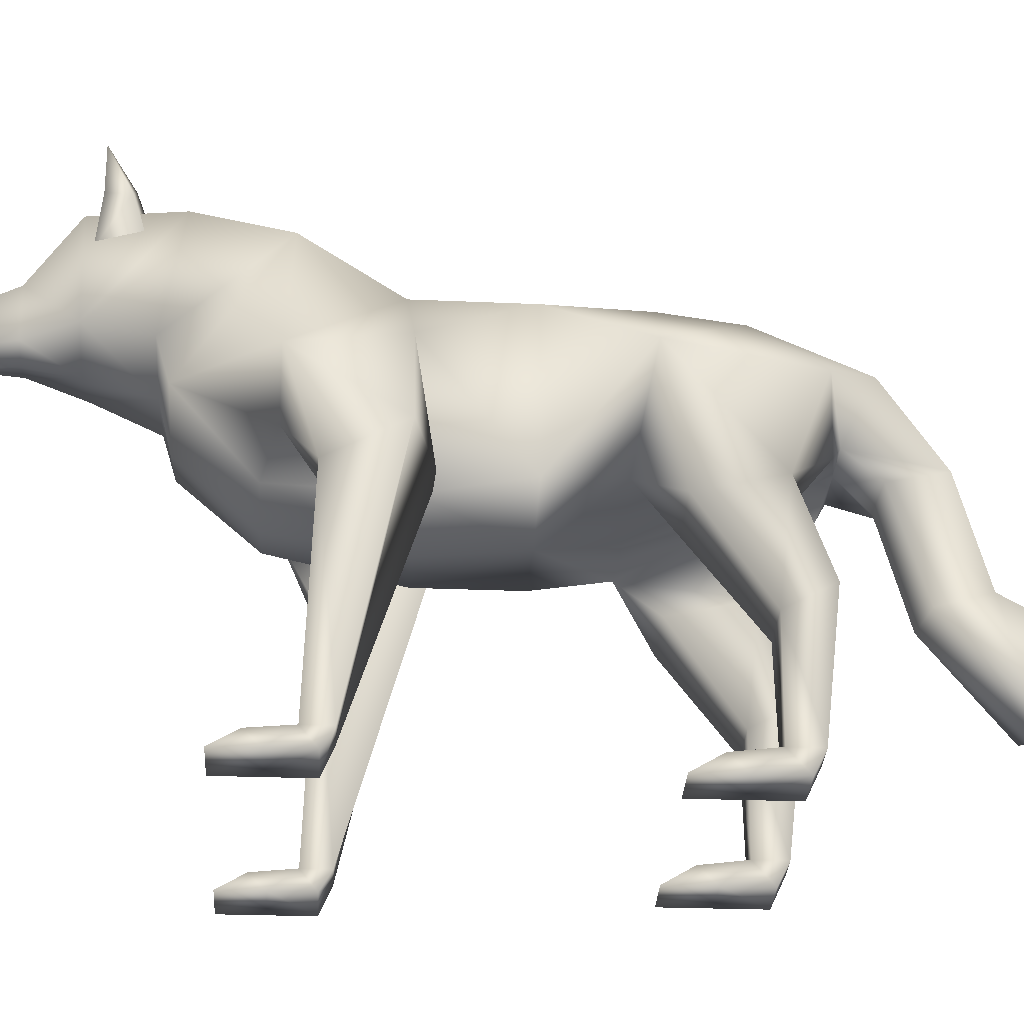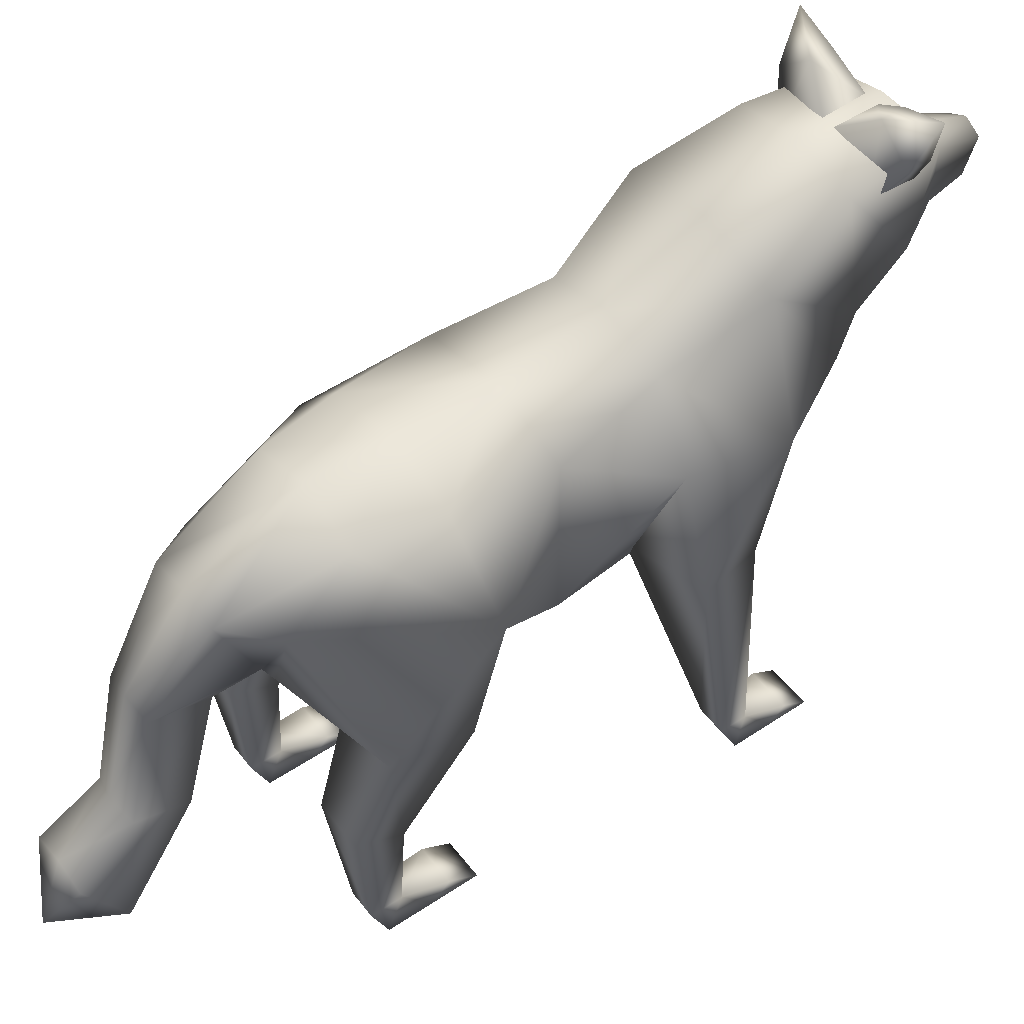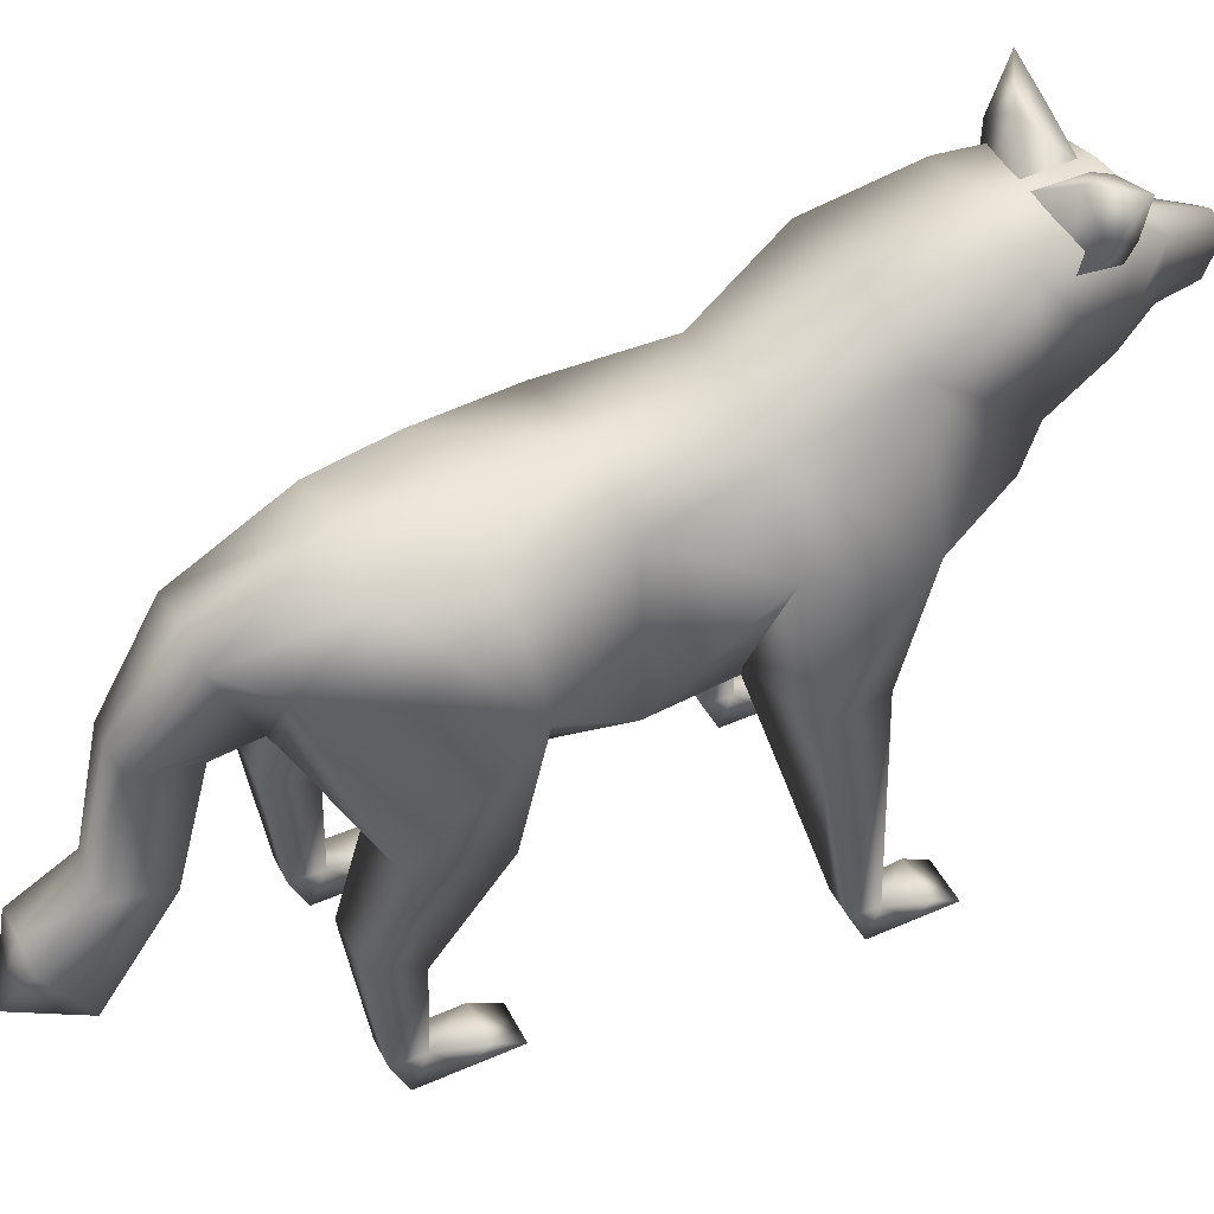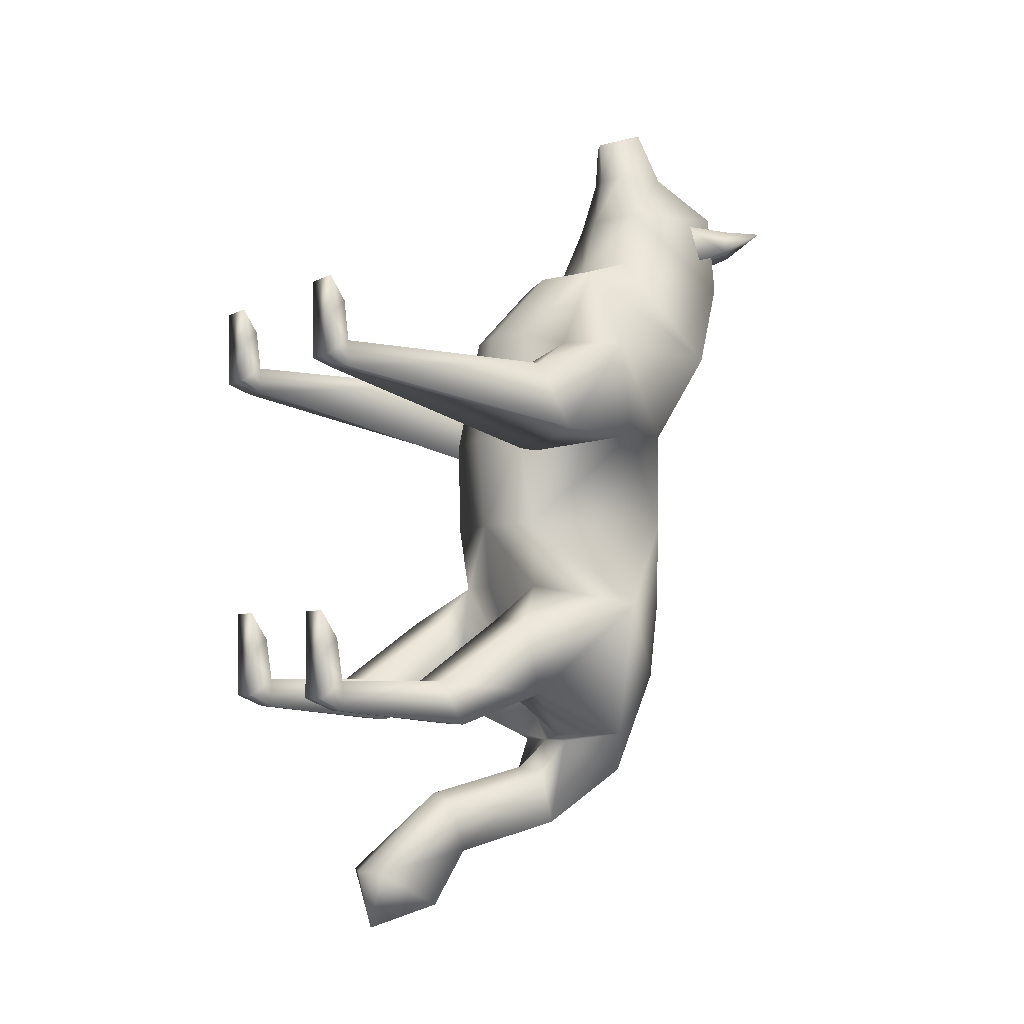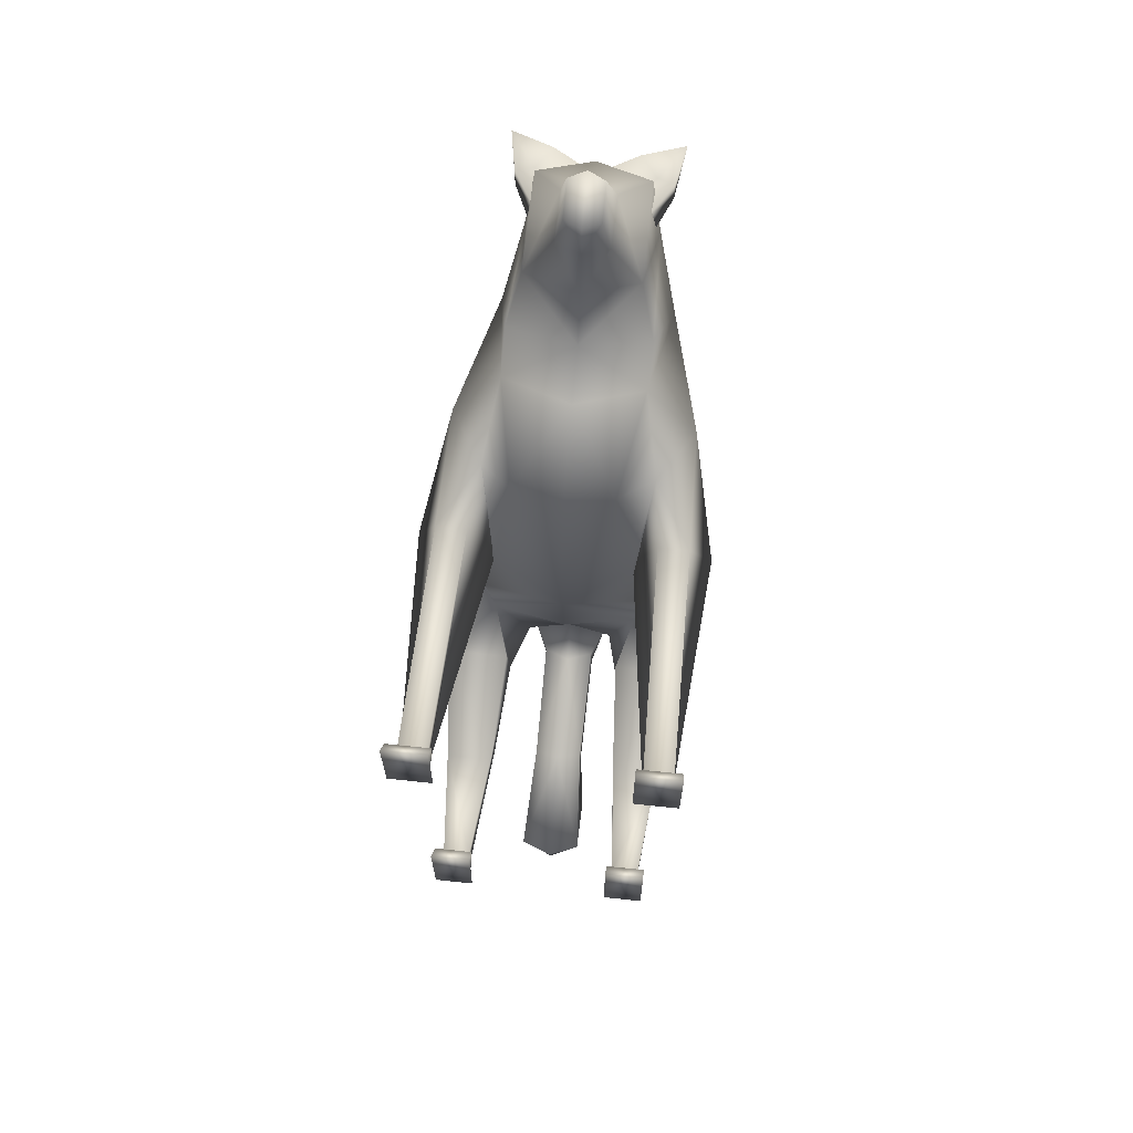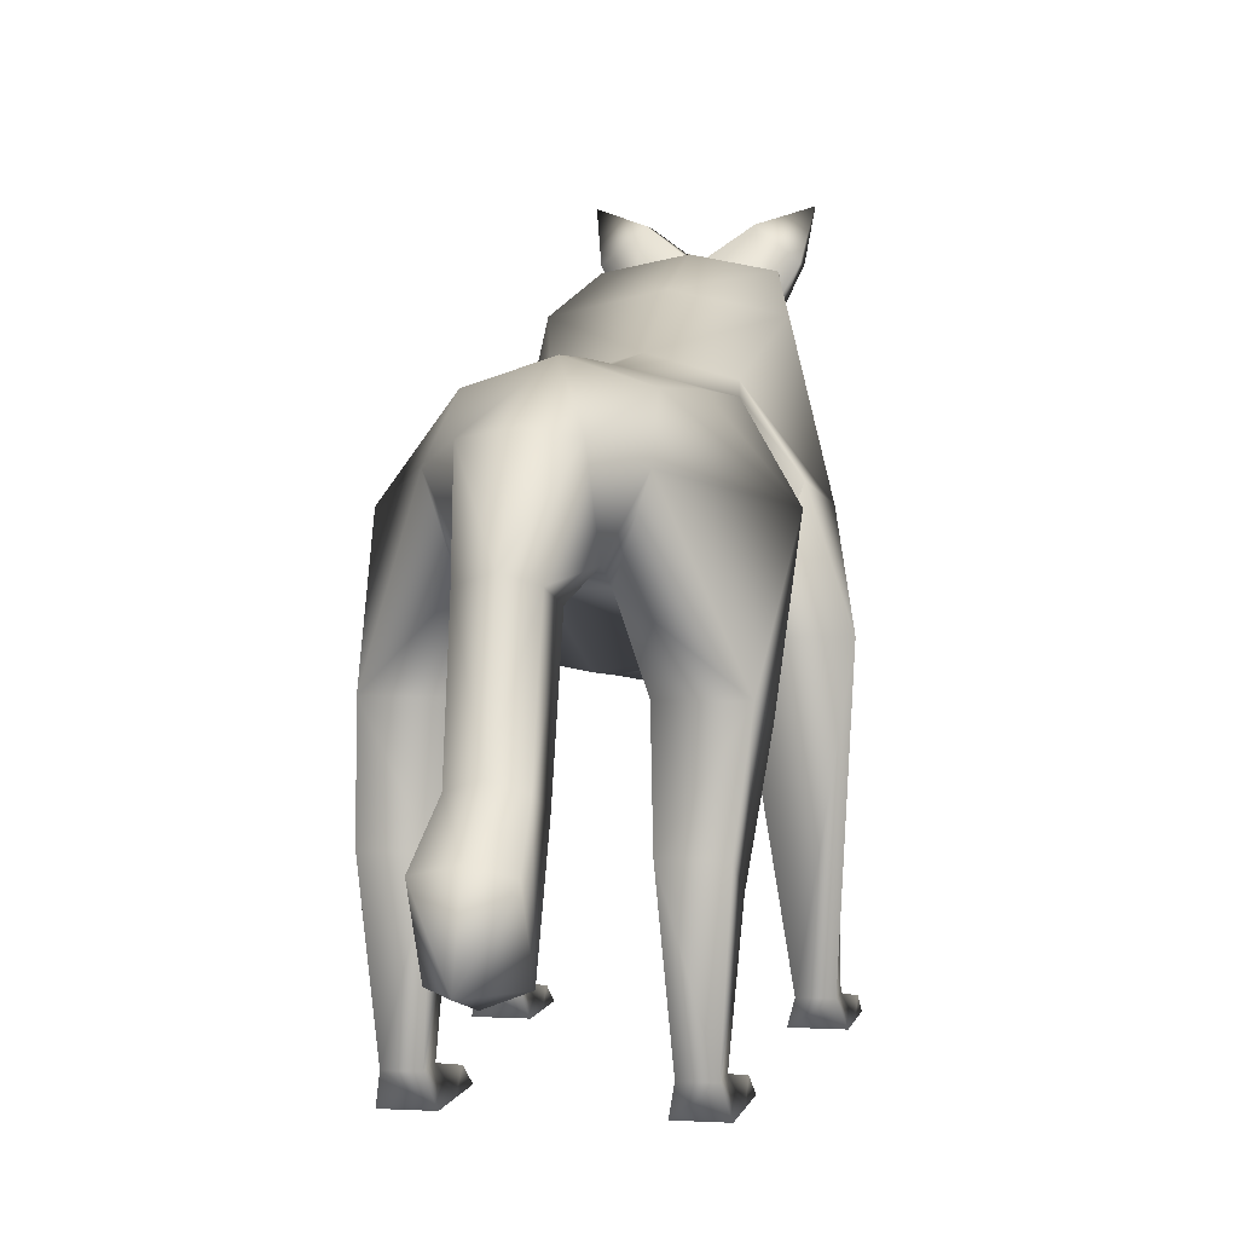
<metadata>
{"format":"obj","ext":"obj","renderer":"f3d","projection":"perspective","resolution":1024,"background":"white","views":[{"elev":-33.6,"azim":86.4,"up":"+Y"},{"elev":50.7,"azim":-126.4,"up":"+Y"},{"elev":47.0,"azim":-116.6,"up":"+Y"},{"elev":-4.2,"azim":59.4,"up":"+Z"},{"elev":66.0,"azim":6.1,"up":"+Z"},{"elev":3.0,"azim":-168.9,"up":"+Y"}]}
</metadata>
<code>
o Cube
v 0.02766 0.7457 0.7916
v 0.02766 0.689 0.7709
v 0.04162 0.6926 0.6999
v 0.04162 0.7836 0.704
v 0.08965 0.8668 0.6259
v 0.08965 0.6913 0.618
v 0.1127 0.6552 0.5153
v 0.1061 0.8694 0.4859
v 0.1405 0.8115 0.3401
v 0.1109 0.5809 0.4932
v 0.07894 0.4545 0.3719
v 0.1063 0.7348 0.1925
v 0.1108 0.4247 0.1766
v 0.1349 0.4406 0.02036
v 0.1349 0.7131 0.0202
v 0.1203 0.7188 -0.1323
v 0.1203 0.451 -0.09373
v 0.09965 0.7184 -0.2569
v 0.05092 0.1816 -0.5973
v 0.05092 0.2879 -0.6571
v 0.0406 0.3521 -0.5653
v 0.0406 0.3272 -0.484
v 0.06206 0.6685 -0.4319
v 0.06584 0.5495 -0.3764
v 0.04247 0.5142 -0.4355
v 0.04247 0.5352 -0.5243
v 0.1609 0.0368 0.3047
v 0.1493 -0.001113 0.3435
v 0.1493 -0.001624 0.409
v 0.1493 0.02379 0.3682
v 0.2078 0.0368 0.3047
v 0.2194 -0.001113 0.3435
v 0.2194 -0.001624 0.409
v 0.2194 0.02379 0.3682
v 0.2194 -0.000612 0.2793
v 0.2078 0.03713 0.2618
v 0.1493 -0.000612 0.2793
v 0.1609 0.03713 0.2618
v 0.1111 0.4524 0.147
v 0.2381 0.4521 0.181
v 0.1999 0.4131 0.2964
v 0.1494 0.4131 0.2964
v 0.1368 0.5043 0.3488
v 0.1929 0.5936 0.3495
v 0.1814 0.6237 0.1828
v 0.2222 0.5991 -0.1253
v 0.1114 0.6406 -0.3624
v 0.07403 0.5269 -0.3633
v 0.09582 0.4156 -0.2852
v 0.1979 0.4156 -0.2852
v 0.1979 0.3836 -0.1569
v 0.09582 0.3836 -0.1569
v 0.1085 0.2263 -0.2625
v 0.1852 0.2263 -0.2625
v 0.1852 0.2686 -0.3366
v 0.1085 0.2686 -0.3366
v 0.1249 0.04882 -0.3105
v 0.1149 0.006237 -0.2901
v 0.1687 0.04882 -0.3105
v 0.1788 0.006237 -0.2901
v 0.1788 0.03376 -0.1899
v 0.1788 0.005096 -0.1439
v 0.1788 0.005673 -0.2178
v 0.1687 0.04844 -0.2609
v 0.1149 0.03376 -0.1899
v 0.1149 0.005096 -0.1439
v 0.1149 0.005673 -0.2178
v 0.1249 0.04844 -0.2609
v -0.1258 0.04844 -0.2609
v -0.1158 0.005673 -0.2178
v -0.1158 0.005096 -0.1439
v -0.1158 0.03376 -0.1899
v -0.1696 0.04844 -0.2609
v -0.1797 0.005673 -0.2178
v -0.1797 0.005096 -0.1439
v -0.1797 0.03376 -0.1899
v -0.1797 0.006237 -0.2901
v -0.1696 0.04882 -0.3105
v -0.1158 0.006237 -0.2901
v -0.1258 0.04882 -0.3105
v -0.1094 0.2686 -0.3366
v -0.1861 0.2686 -0.3366
v -0.1861 0.2263 -0.2625
v -0.1094 0.2263 -0.2625
v -0.0967 0.3836 -0.1569
v -0.1987 0.3836 -0.1569
v -0.1987 0.4156 -0.2852
v -0.0967 0.4156 -0.2852
v -0.07491 0.5269 -0.3633
v -0.1123 0.6406 -0.3624
v -0.2231 0.5991 -0.1253
v -0.1826 0.6237 0.1828
v -0.1941 0.5936 0.3495
v -0.138 0.5043 0.3488
v -0.1506 0.4131 0.2964
v -0.2011 0.4131 0.2964
v -0.2394 0.4521 0.181
v -0.1123 0.4524 0.147
v -0.1621 0.03713 0.2618
v -0.1505 -0.000612 0.2793
v -0.209 0.03713 0.2618
v -0.2206 -0.000612 0.2793
v -0.2206 0.02379 0.3682
v -0.2206 -0.001624 0.409
v -0.2206 -0.001113 0.3435
v -0.209 0.0368 0.3047
v -0.1505 0.02379 0.3682
v -0.1505 -0.001624 0.409
v -0.1505 -0.001113 0.3435
v -0.1621 0.0368 0.3047
v -0.04336 0.5352 -0.5243
v -0.04336 0.5142 -0.4355
v -0.06673 0.5495 -0.3764
v -0.06295 0.6685 -0.4319
v -0.04149 0.3272 -0.484
v -0.04149 0.3521 -0.5653
v -0.05181 0.2879 -0.6571
v -0.05181 0.1816 -0.5973
v -0.000334 0.1874 -0.6964
v -0.1005 0.7184 -0.2569
v -0.1212 0.451 -0.09373
v -0.1212 0.7188 -0.1323
v -0.1357 0.7131 0.0202
v -0.1357 0.4406 0.02036
v -0.112 0.4247 0.1766
v -0.1075 0.7348 0.1925
v -0.08647 0.4545 0.3719
v -0.1122 0.5809 0.4932
v -0.1417 0.8115 0.3401
v -0.1073 0.8694 0.4859
v -0.1136 0.6552 0.5153
v -0.09054 0.6913 0.618
v -0.09054 0.8668 0.6259
v -0.04251 0.7836 0.704
v -0.04251 0.6926 0.6999
v -0.02855 0.689 0.7709
v -0.02855 0.7457 0.7916
v -0.000444 0.6759 0.7708
v -0.000444 0.7613 0.7917
v -0.000444 0.7992 0.7041
v -0.000444 0.6798 -0.4318
v -0.000444 0.8931 0.6262
v -0.000444 0.7507 -0.2566
v -0.000444 0.7511 -0.1321
v -0.000444 0.7481 0.02047
v -0.000444 0.7655 0.1927
v -0.000444 0.8422 0.3404
v -0.000444 0.8907 0.486
v -0.1234 0.8827 0.5611
v -0.0887 0.8164 0.5353
v -0.0887 0.8158 0.6103
v -0.1234 0.8824 0.5992
v -0.06787 0.9302 0.5615
v -0.00764 0.8857 0.5359
v -0.00764 0.8851 0.6109
v -0.06787 0.9299 0.5996
v -0.1367 0.9542 0.5999
v -0.04817 0.8507 0.5875
v -0.09566 0.9063 0.5763
v 0.09438 0.9063 0.5763
v 0.0469 0.8507 0.5875
v 0.1354 0.9542 0.5999
v 0.06659 0.9299 0.5996
v 0.006366 0.8851 0.6109
v 0.006366 0.8857 0.5359
v 0.06659 0.9302 0.5615
v 0.1222 0.8824 0.5992
v 0.08743 0.8158 0.6103
v 0.08743 0.8164 0.5353
v 0.1222 0.8827 0.5611
v -0.000444 0.1617 -0.5974
v -0.000444 0.3119 -0.4661
v -0.000444 0.4943 -0.4242
v -0.000444 0.5495 -0.3764
v -0.000444 0.5266 -0.3279
v -0.000444 0.4284 -0.0939
v -0.000444 0.4179 0.02018
v -0.000444 0.4021 0.1764
v -0.000444 0.5454 0.4929
v -0.000444 0.6347 0.5151
v -0.000444 0.6638 0.6178
v -0.000444 0.6795 0.6998
v -0.000444 0.4319 0.3717
v -0.000444 0.2993 -0.657
v -0.000444 0.3658 -0.5738
v -0.000444 0.548 -0.5289
f 44 10 43
f 44 9 10
f 45 13 14
f 45 14 15
f 45 15 12
f 43 10 11
f 47 24 23
f 48 24 47
f 46 15 14
f 46 14 17
f 46 16 15
f 47 23 18
f 20 19 119
f 40 39 45
f 97 92 98
f 117 119 118
f 90 120 114
f 91 123 122
f 91 121 124
f 91 124 123
f 89 90 113
f 90 114 113
f 94 127 128
f 92 126 123
f 92 123 124
f 92 124 125
f 93 128 129
f 93 94 128
f 133 134 140
f 4 5 140
f 5 142 140
f 142 133 140
f 153 149 157
f 156 153 157
f 149 152 157
f 152 159 157
f 159 156 157
f 160 162 163
f 167 162 160
f 170 162 167
f 163 162 166
f 166 162 170
f 19 171 119
f 171 118 119
f 117 184 119
f 184 20 119
f 23 26 186
f 23 186 141
f 111 114 186
f 114 141 186
f 185 116 111
f 185 111 186
f 21 185 26
f 185 186 26
f 184 117 116
f 184 116 185
f 20 184 21
f 184 185 21
f 135 182 136
f 182 138 136
f 2 138 182
f 2 182 3
f 183 127 178
f 127 125 178
f 11 183 178
f 11 178 13
f 179 128 127
f 179 127 183
f 10 179 11
f 179 183 11
f 182 135 181
f 135 132 181
f 3 182 181
f 3 181 6
f 181 132 180
f 132 131 180
f 6 181 180
f 6 180 7
f 180 131 128
f 180 128 179
f 7 180 10
f 180 179 10
f 178 125 177
f 125 124 177
f 13 178 177
f 13 177 14
f 177 124 121
f 177 121 176
f 14 177 17
f 177 176 17
f 176 121 175
f 121 89 175
f 17 176 175
f 17 175 48
f 175 89 174
f 89 113 174
f 48 175 174
f 48 174 24
f 174 113 112
f 174 112 173
f 24 174 25
f 174 173 25
f 173 112 115
f 173 115 172
f 25 173 22
f 173 172 22
f 172 115 118
f 172 118 171
f 22 172 19
f 172 171 19
f 168 169 170
f 168 170 167
f 166 165 164
f 166 164 163
f 170 169 166
f 169 165 166
f 168 167 161
f 167 160 161
f 161 160 163
f 161 163 164
f 158 155 156
f 158 156 159
f 151 158 152
f 158 159 152
f 149 153 150
f 153 154 150
f 153 156 155
f 153 155 154
f 151 152 149
f 151 149 150
f 148 130 133
f 148 133 142
f 8 148 5
f 148 142 5
f 148 147 130
f 147 129 130
f 8 9 147
f 8 147 148
f 147 146 129
f 146 126 129
f 9 12 146
f 9 146 147
f 146 145 126
f 145 123 126
f 12 15 145
f 12 145 146
f 145 144 122
f 145 122 123
f 15 16 145
f 16 144 145
f 144 143 120
f 144 120 122
f 16 18 144
f 18 143 144
f 143 141 114
f 143 114 120
f 18 23 143
f 23 141 143
f 139 140 134
f 139 134 137
f 1 4 139
f 4 140 139
f 138 139 137
f 138 137 136
f 2 1 138
f 1 139 138
f 92 93 126
f 93 129 126
f 92 125 94
f 125 127 94
f 90 91 120
f 91 122 120
f 135 136 137
f 135 137 134
f 132 135 134
f 132 134 133
f 131 132 130
f 132 133 130
f 128 131 129
f 131 130 129
f 116 117 118
f 116 118 115
f 111 116 112
f 116 115 112
f 111 112 113
f 111 113 114
f 108 109 107
f 109 110 107
f 106 105 103
f 105 104 103
f 109 108 105
f 108 104 105
f 108 107 103
f 108 103 104
f 107 110 106
f 107 106 103
f 105 102 109
f 102 100 109
f 106 101 102
f 106 102 105
f 109 100 110
f 100 99 110
f 99 100 101
f 100 102 101
f 99 98 95
f 99 95 110
f 101 97 99
f 97 98 99
f 106 96 101
f 96 97 101
f 110 95 96
f 110 96 106
f 95 94 96
f 94 93 96
f 96 93 97
f 93 92 97
f 98 92 94
f 98 94 95
f 85 121 86
f 121 91 86
f 86 91 87
f 91 90 87
f 87 90 89
f 87 89 88
f 88 89 121
f 88 121 85
f 81 88 84
f 88 85 84
f 82 87 81
f 87 88 81
f 83 86 87
f 83 87 82
f 84 85 86
f 84 86 83
f 69 84 83
f 69 83 73
f 73 83 78
f 83 82 78
f 78 82 81
f 78 81 80
f 80 81 84
f 80 84 69
f 80 79 78
f 79 77 78
f 70 79 69
f 79 80 69
f 73 78 77
f 73 77 74
f 74 77 70
f 77 79 70
f 73 76 72
f 73 72 69
f 71 72 76
f 71 76 75
f 70 71 74
f 71 75 74
f 73 74 76
f 74 75 76
f 69 72 70
f 72 71 70
f 68 67 65
f 67 66 65
f 64 61 63
f 61 62 63
f 67 63 66
f 63 62 66
f 66 62 61
f 66 61 65
f 64 68 65
f 64 65 61
f 63 67 60
f 67 58 60
f 64 63 60
f 64 60 59
f 67 68 58
f 68 57 58
f 57 59 58
f 59 60 58
f 57 68 53
f 57 53 56
f 59 57 56
f 59 56 55
f 64 59 54
f 59 55 54
f 68 64 54
f 68 54 53
f 53 54 51
f 53 51 52
f 54 55 50
f 54 50 51
f 55 56 50
f 56 49 50
f 56 53 49
f 53 52 49
f 49 52 17
f 49 17 48
f 50 49 48
f 50 48 47
f 51 50 46
f 50 47 46
f 52 51 17
f 51 46 17
f 39 42 43
f 39 43 45
f 41 40 44
f 40 45 44
f 42 41 43
f 41 44 43
f 27 31 41
f 27 41 42
f 31 36 41
f 36 40 41
f 36 38 40
f 38 39 40
f 38 27 42
f 38 42 39
f 38 36 37
f 36 35 37
f 28 27 37
f 27 38 37
f 31 32 35
f 31 35 36
f 32 28 35
f 28 37 35
f 30 34 31
f 30 31 27
f 29 33 34
f 29 34 30
f 28 32 29
f 32 33 29
f 31 34 32
f 34 33 32
f 29 30 28
f 30 27 28
f 26 23 24
f 26 24 25
f 26 25 21
f 25 22 21
f 21 22 19
f 21 19 20
f 10 9 7
f 9 8 7
f 7 8 6
f 8 5 6
f 6 5 4
f 6 4 3
f 1 2 3
f 1 3 4
f 47 18 46
f 18 16 46
f 45 43 13
f 43 11 13
f 45 12 44
f 12 9 44

</code>
